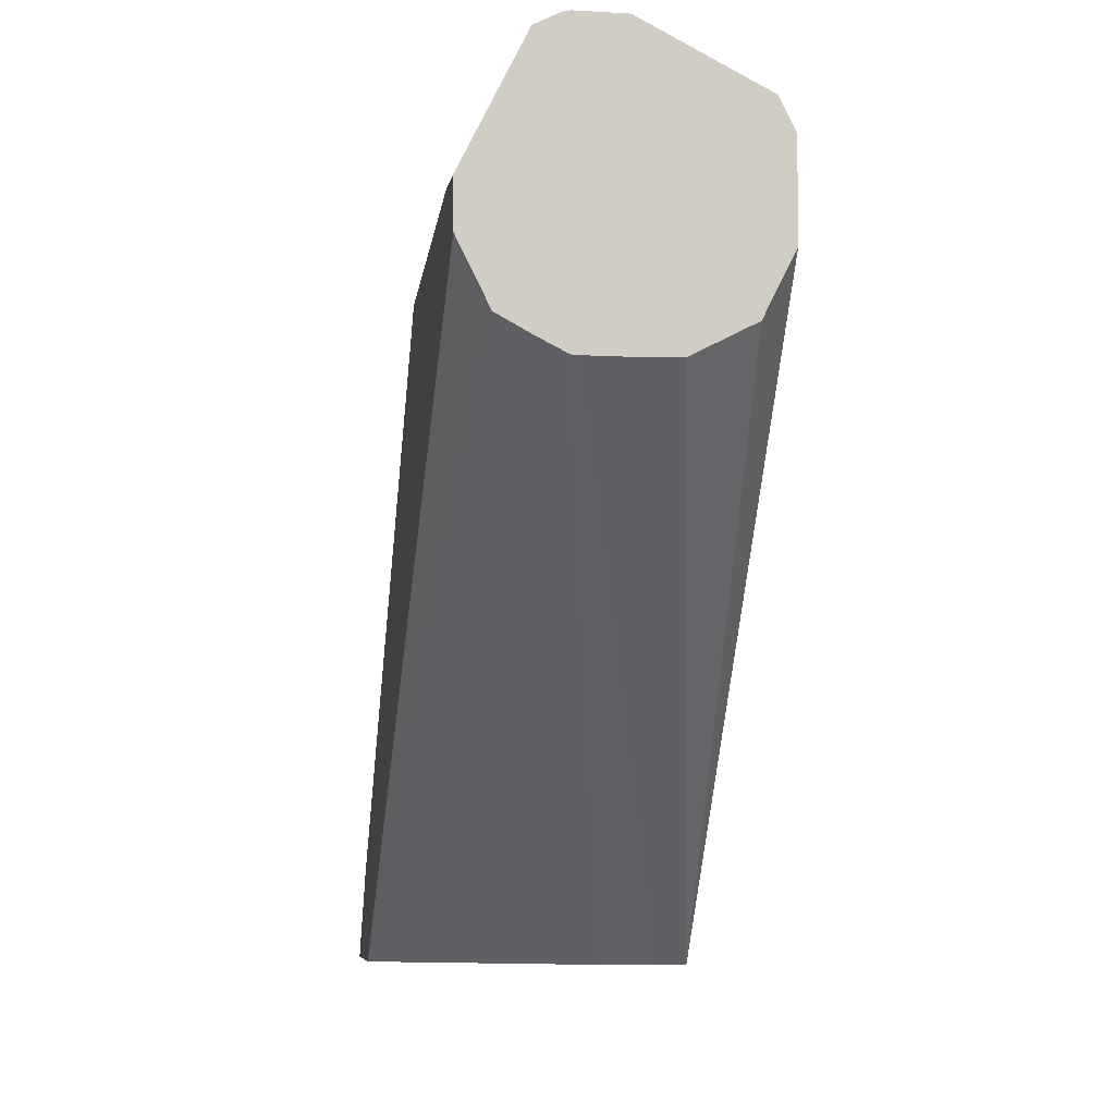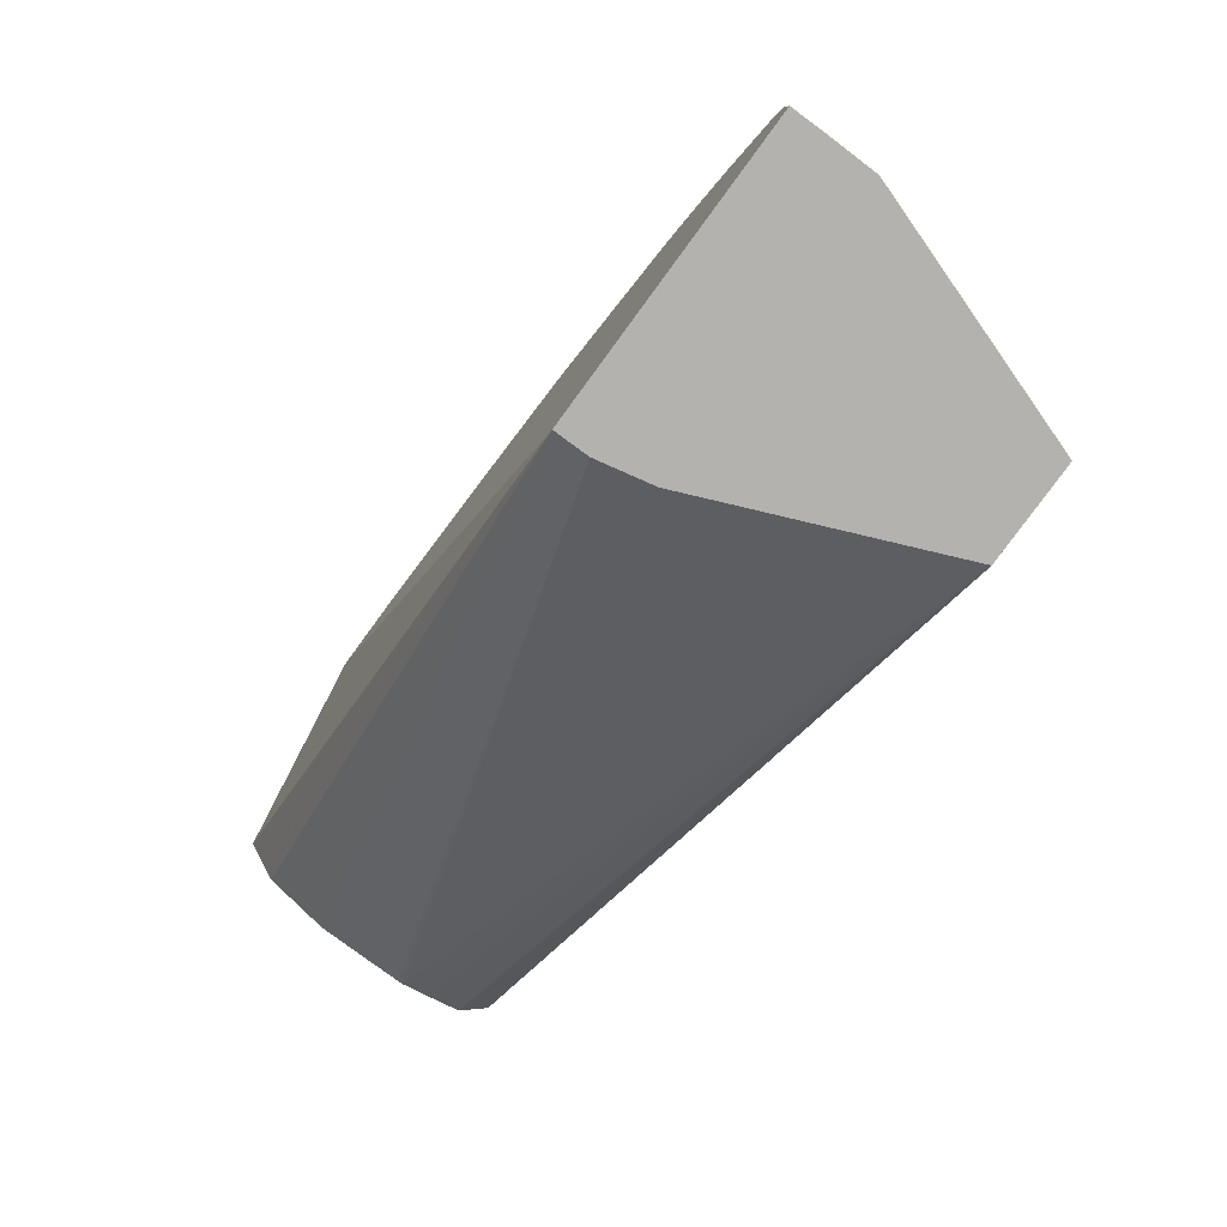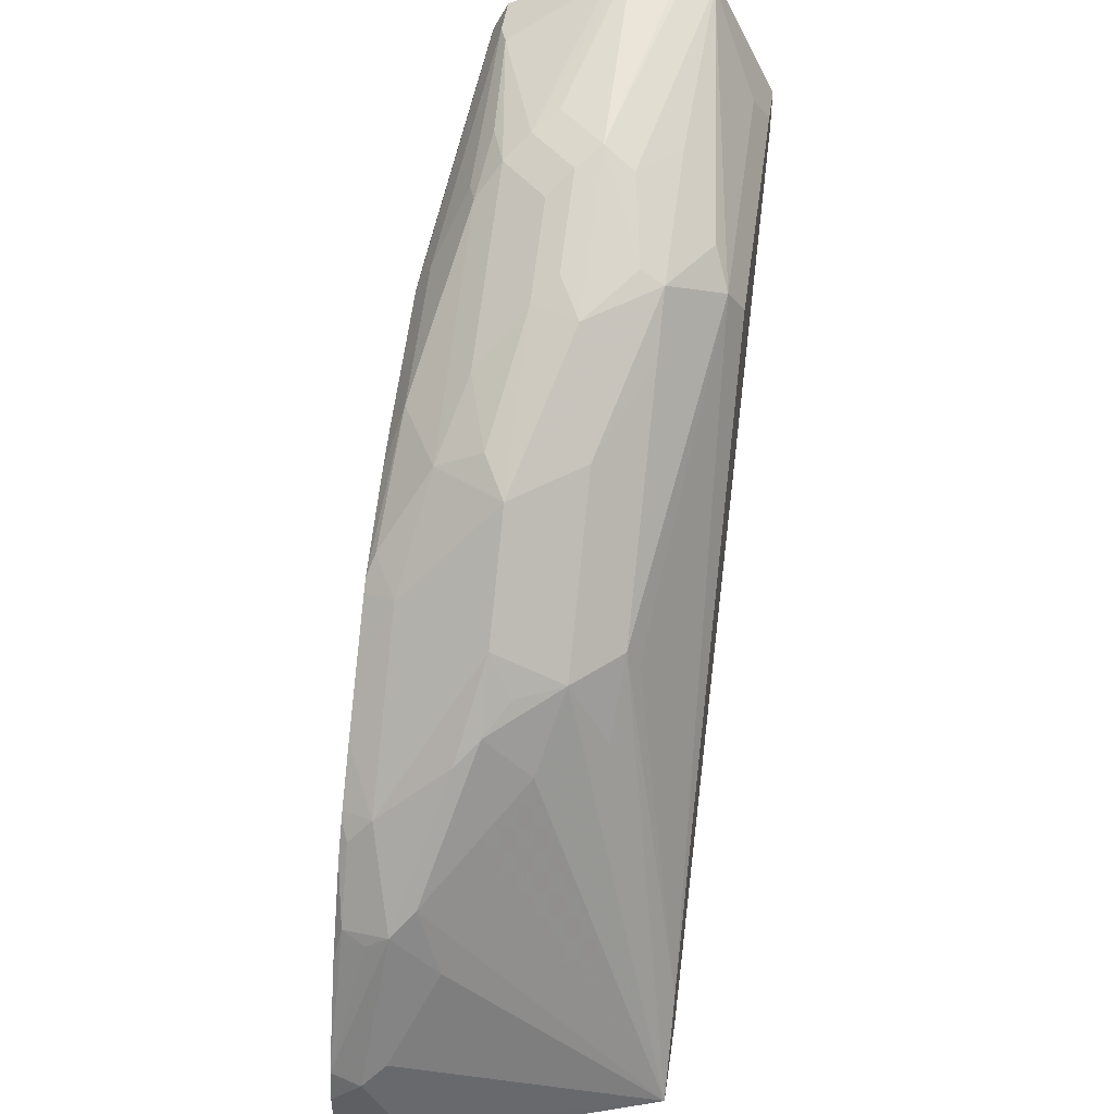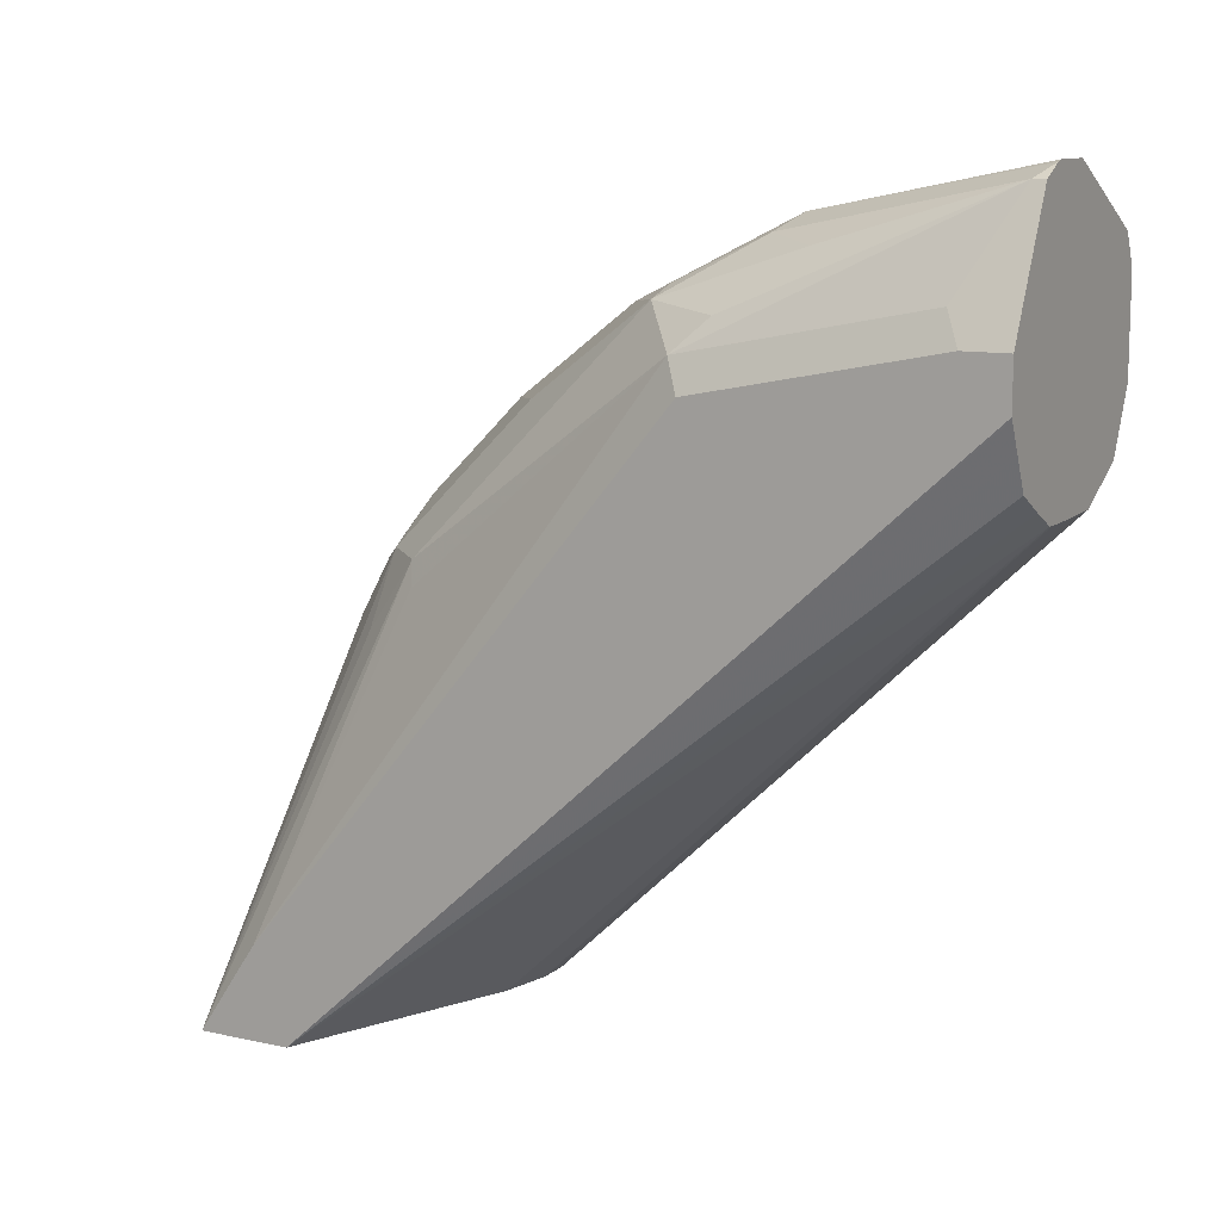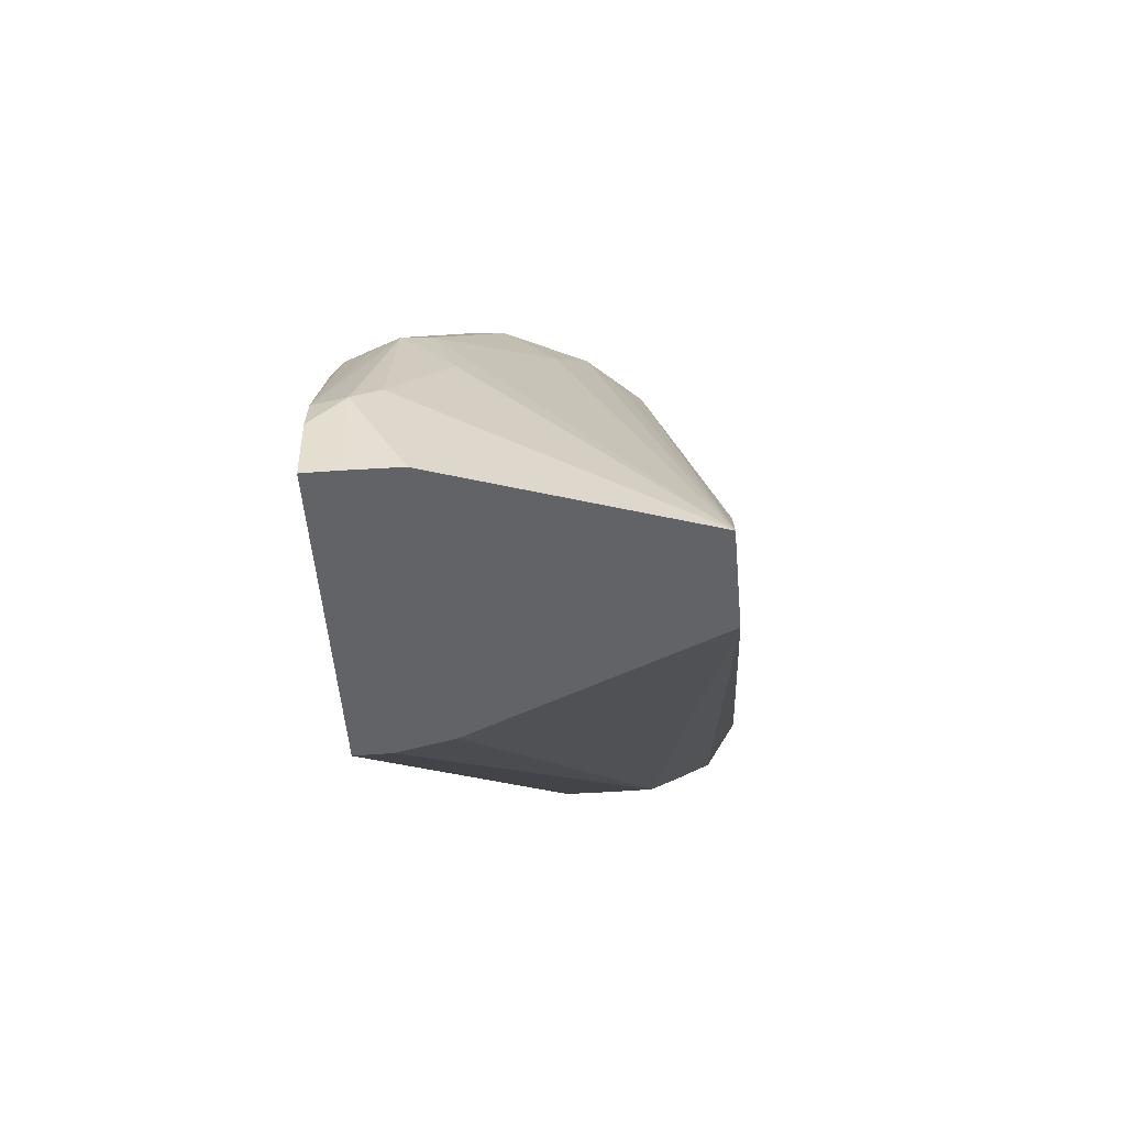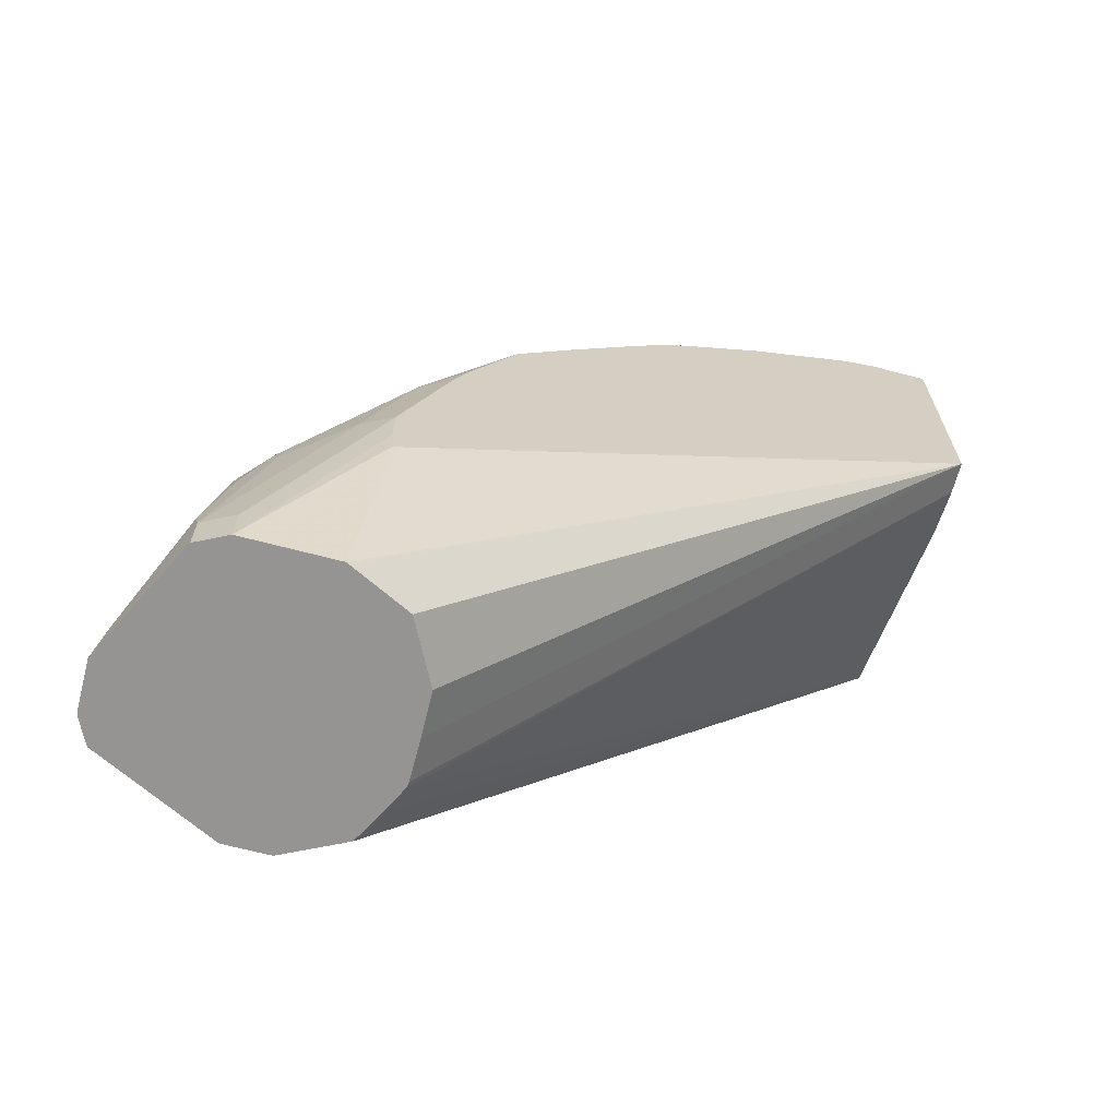
<metadata>
{"format":"obj","ext":"obj","renderer":"f3d","projection":"perspective","resolution":1024,"background":"white","views":[{"elev":-6.2,"azim":170.2,"up":"+Y"},{"elev":-79.8,"azim":-36.3,"up":"+Y"},{"elev":46.9,"azim":8.3,"up":"+Y"},{"elev":11.0,"azim":118.3,"up":"+Y"},{"elev":-50.9,"azim":4.9,"up":"+Y"},{"elev":-67.1,"azim":-104.8,"up":"+Z"}]}
</metadata>
<code>
v 0.6845 0.4349 0.06372
v 0.6875 0.4341 0.06372
v 0.6623 0.4349 0.06372
v 0.6638 0.4148 0.166
v 0.6983 0.4287 0.06918
v 0.6983 0.4287 0.06372
v 0.6776 0.4079 0.1729
v 0.6085 0.4079 0.06372
v 0.6085 0.4079 0.08297
v 0.6119 0.4096 0.09335
v 0.6534 0.4304 0.07264
v 0.6327 0.4096 0.1556
v 0.643 0.4148 0.1452
v 0.6534 0.4096 0.1763
v 0.6638 0.401 0.1936
v 0.6845 0.3889 0.2101
v 0.6949 0.4045 0.1504
v 0.6949 0.3837 0.2126
v 0.6983 0.3872 0.1936
v 0.7122 0.3803 0.1798
v 0.7191 0.3664 0.1936
v 0.7191 0.3872 0.08989
v 0.726 0.3734 0.08297
v 0.726 0.3734 0.06372
v 0.6016 0.3941 0.06372
v 0.6154 0.401 0.1452
v 0.6016 0.3941 0.08297
v 0.5878 0.3458 0.1867
v 0.5946 0.3595 0.1867
v 0.6085 0.3872 0.166
v 0.6223 0.4019 0.166
v 0.643 0.4019 0.1867
v 0.6534 0.3889 0.2178
v 0.6638 0.3803 0.2351
v 0.643 0.3388 0.2973
v 0.6741 0.3422 0.2748
v 0.6949 0.363 0.2334
v 0.726 0.3526 0.1867
v 0.6949 0.28 0.3163
v 0.7001 0.2696 0.3137
v 0.7261 0.1245 0.3735
v 0.7261 0.1246 0.3733
v 0.7261 0.1246 0.3732
v 0.7261 0.1039 0.3524
v 0.726 0.3526 0.06372
v 0.6016 0.3526 0.06372
v 0.5878 0.3446 0.1532
v 0.5878 0.3458 0.166
v 0.6119 0.3889 0.1763
v 0.5878 0.325 0.2489
v 0.5946 0.3388 0.2489
v 0.6119 0.3682 0.2178
v 0.6119 0.3578 0.2386
v 0.6223 0.3604 0.2489
v 0.643 0.3811 0.2282
v 0.6327 0.3474 0.28
v 0.6119 0.3371 0.28
v 0.6016 0.2973 0.318
v 0.6016 0.2351 0.3803
v 0.643 0.2973 0.3388
v 0.6741 0.28 0.3371
v 0.6914 0.2489 0.3388
v 0.7261 0.08453 0.4001
v 0.7261 0.08611 0.3991
v 0.7261 0.1037 0.3524
v 0.7255 0.3516 0.06372
v 0.7261 0.08398 0.3589
v 0.5878 0.3422 0.1538
v 0.6023 0.3511 0.06372
v 0.5878 0.08398 0.3111
v 0.5878 0.3181 0.2661
v 0.5878 0.3146 0.2732
v 0.5878 0.2974 0.3076
v 0.5912 0.3059 0.3008
v 0.5878 0.2935 0.3119
v 0.5878 0.272 0.3342
v 0.5878 0.2513 0.3549
v 0.5878 0.2313 0.3741
v 0.5912 0.223 0.3837
v 0.5912 0.1919 0.4045
v 0.6119 0.1971 0.4096
v 0.6327 0.2593 0.3682
v 0.643 0.2696 0.3604
v 0.6534 0.28 0.3474
v 0.6638 0.2489 0.3604
v 0.7261 0.08398 0.4004
v 0.7191 0.3388 0.06372
v 0.6259 0.08398 0.3163
v 0.6845 0.3106 0.06372
v 0.6973 0.317 0.06372
v 0.7122 0.3249 0.06372
v 0.6127 0.3304 0.06372
v 0.6025 0.08398 0.3111
v 0.5878 0.08398 0.4356
v 0.6154 0.3249 0.06372
v 0.643 0.3108 0.06372
v 0.6638 0.3104 0.06372
v 0.5878 0.2281 0.3769
v 0.5878 0.2145 0.3871
v 0.5878 0.1755 0.4096
v 0.5878 0.1262 0.4321
v 0.6016 0.1893 0.4096
v 0.6016 0.1245 0.4356
v 0.6119 0.1349 0.4304
v 0.6327 0.1763 0.4096
v 0.6223 0.2074 0.4019
v 0.643 0.2282 0.3811
v 0.6327 0.09336 0.4304
v 0.6233 0.08398 0.4351
v 0.6223 0.08398 0.3155
v 0.6823 0.3104 0.06372
v 0.6016 0.08398 0.4356
v 0.5878 0.1107 0.4356
v 0.6223 0.08398 0.4352
f 54 57 56
f 53 57 54
f 51 57 53
f 51 74 57
f 60 84 61
f 51 72 73
f 51 71 72
f 54 56 55
f 51 53 52
f 50 71 51
f 51 73 74
f 57 74 58
f 59 79 80
f 58 75 76
f 58 76 77
f 58 77 59
f 59 77 78
f 59 78 79
f 59 80 81
f 59 81 82
f 59 82 60
f 60 82 83
f 49 51 52
f 60 83 84
f 58 74 75
f 46 70 68
f 38 41 42
f 46 68 47
f 34 55 35
f 61 84 83
f 35 56 57
f 35 57 58
f 35 58 59
f 35 59 60
f 35 60 61
f 35 61 36
f 35 55 56
f 36 61 37
f 37 61 39
f 39 61 62
f 39 62 63
f 39 63 64
f 39 64 41
f 39 41 40
f 41 64 63
f 41 63 86
f 41 86 67
f 41 67 65
f 41 65 44
f 41 44 43
f 41 43 42
f 45 65 67
f 45 67 66
f 46 69 70
f 61 83 85
f 82 106 83
f 61 86 63
f 81 101 103
f 81 103 104
f 81 104 105
f 81 105 106
f 81 106 82
f 83 106 107
f 83 107 85
f 85 107 86
f 86 107 106
f 86 106 105
f 86 105 104
f 81 102 101
f 86 104 108
f 88 110 89
f 89 110 93
f 89 93 111
f 94 112 103
f 94 103 113
f 101 113 103
f 103 112 114
f 103 114 109
f 103 109 108
f 103 108 104
f 33 55 34
f 86 108 109
f 80 102 81
f 80 101 102
f 80 100 101
f 61 63 62
f 66 67 87
f 67 86 109
f 67 109 114
f 67 114 112
f 67 112 94
f 67 94 70
f 67 70 93
f 67 93 110
f 67 110 88
f 67 88 89
f 67 89 90
f 67 90 91
f 67 91 87
f 69 92 70
f 70 92 95
f 70 95 96
f 70 96 97
f 70 97 111
f 70 111 93
f 73 75 74
f 78 98 79
f 79 99 80
f 79 98 99
f 80 99 100
f 61 85 86
f 32 54 55
f 28 47 68
f 31 53 54
f 4 14 15
f 4 15 16
f 4 16 7
f 4 13 12
f 4 12 14
f 5 17 18
f 5 18 19
f 5 19 20
f 5 20 21
f 5 21 22
f 5 22 23
f 3 13 4
f 5 23 24
f 5 7 17
f 7 16 18
f 7 18 17
f 8 25 27
f 8 27 9
f 9 26 10
f 9 27 28
f 9 28 29
f 9 29 30
f 9 30 26
f 10 26 31
f 5 24 6
f 3 12 13
f 3 11 12
f 3 10 11
f 1 2 6
f 1 6 24
f 1 24 45
f 1 45 66
f 31 54 32
f 1 87 91
f 1 91 90
f 1 90 89
f 1 89 111
f 1 111 97
f 1 97 96
f 1 96 95
f 1 95 92
f 1 92 69
f 1 69 46
f 1 46 25
f 1 25 8
f 1 8 3
f 1 3 4
f 1 4 2
f 2 5 6
f 2 4 7
f 2 7 5
f 3 8 9
f 3 9 10
f 10 31 12
f 10 12 11
f 1 66 87
f 12 32 14
f 26 30 49
f 26 49 31
f 28 48 47
f 28 68 70
f 28 70 94
f 28 94 113
f 28 113 101
f 28 101 100
f 28 100 99
f 28 99 98
f 28 98 78
f 25 28 27
f 28 78 77
f 28 76 75
f 28 75 73
f 28 73 72
f 28 72 71
f 28 71 50
f 28 50 51
f 28 51 29
f 29 51 30
f 31 49 52
f 31 52 53
f 12 31 32
f 28 77 76
f 25 48 28
f 30 51 49
f 25 46 47
f 25 47 48
f 14 55 33
f 14 34 15
f 15 34 16
f 16 34 18
f 18 34 35
f 18 35 36
f 18 36 37
f 18 37 21
f 18 21 20
f 18 20 19
f 21 38 23
f 14 33 34
f 21 37 39
f 24 65 45
f 21 23 22
f 24 44 65
f 24 43 44
f 23 43 24
f 14 32 55
f 23 38 42
f 21 41 38
f 21 40 41
f 23 42 43
f 21 39 40

</code>
